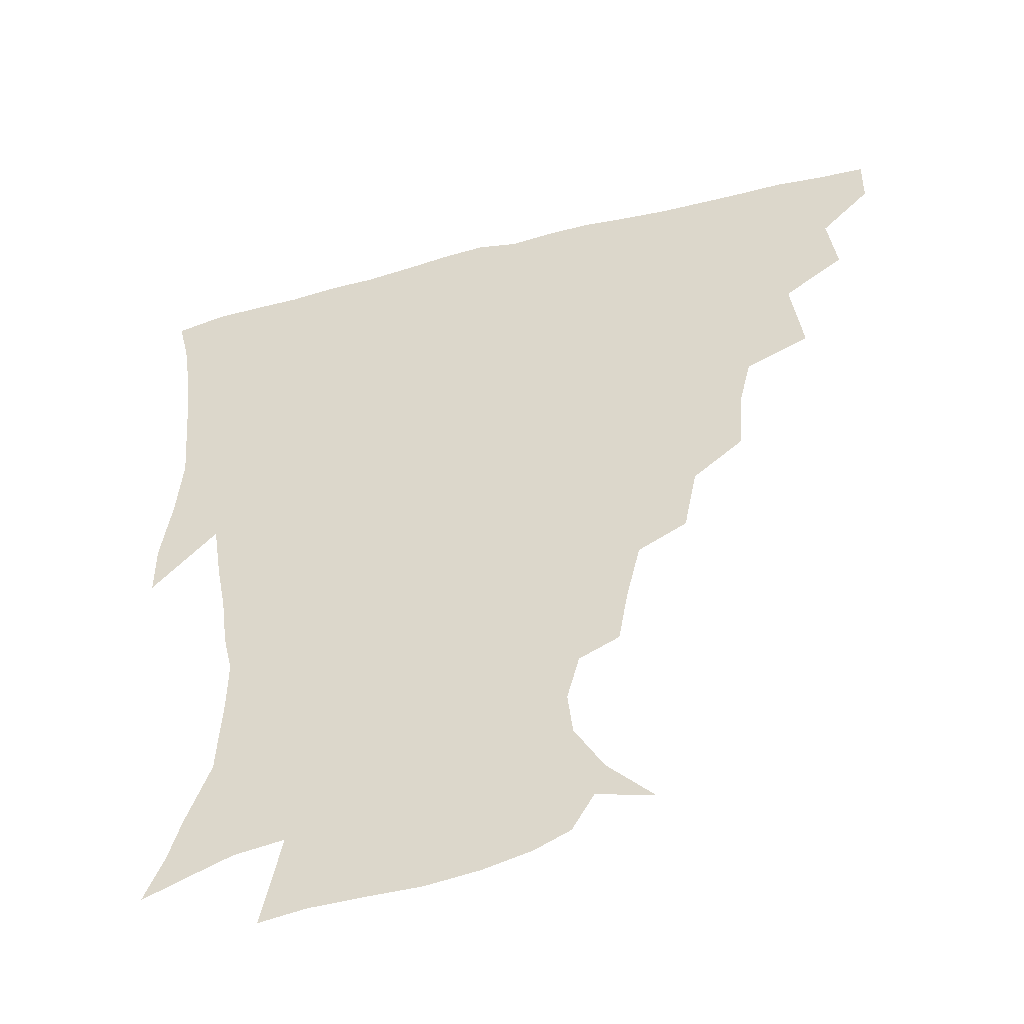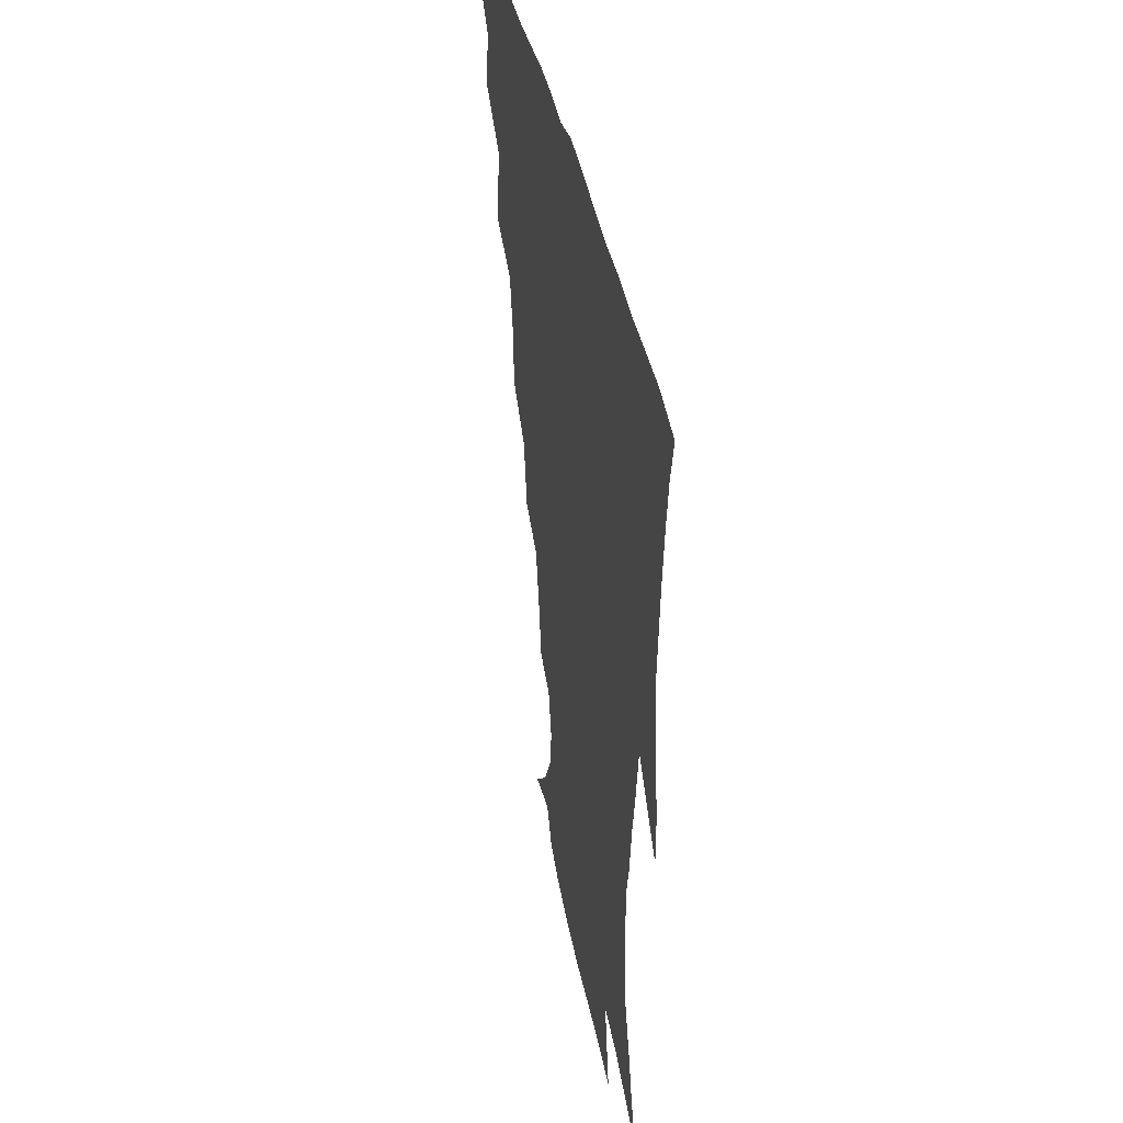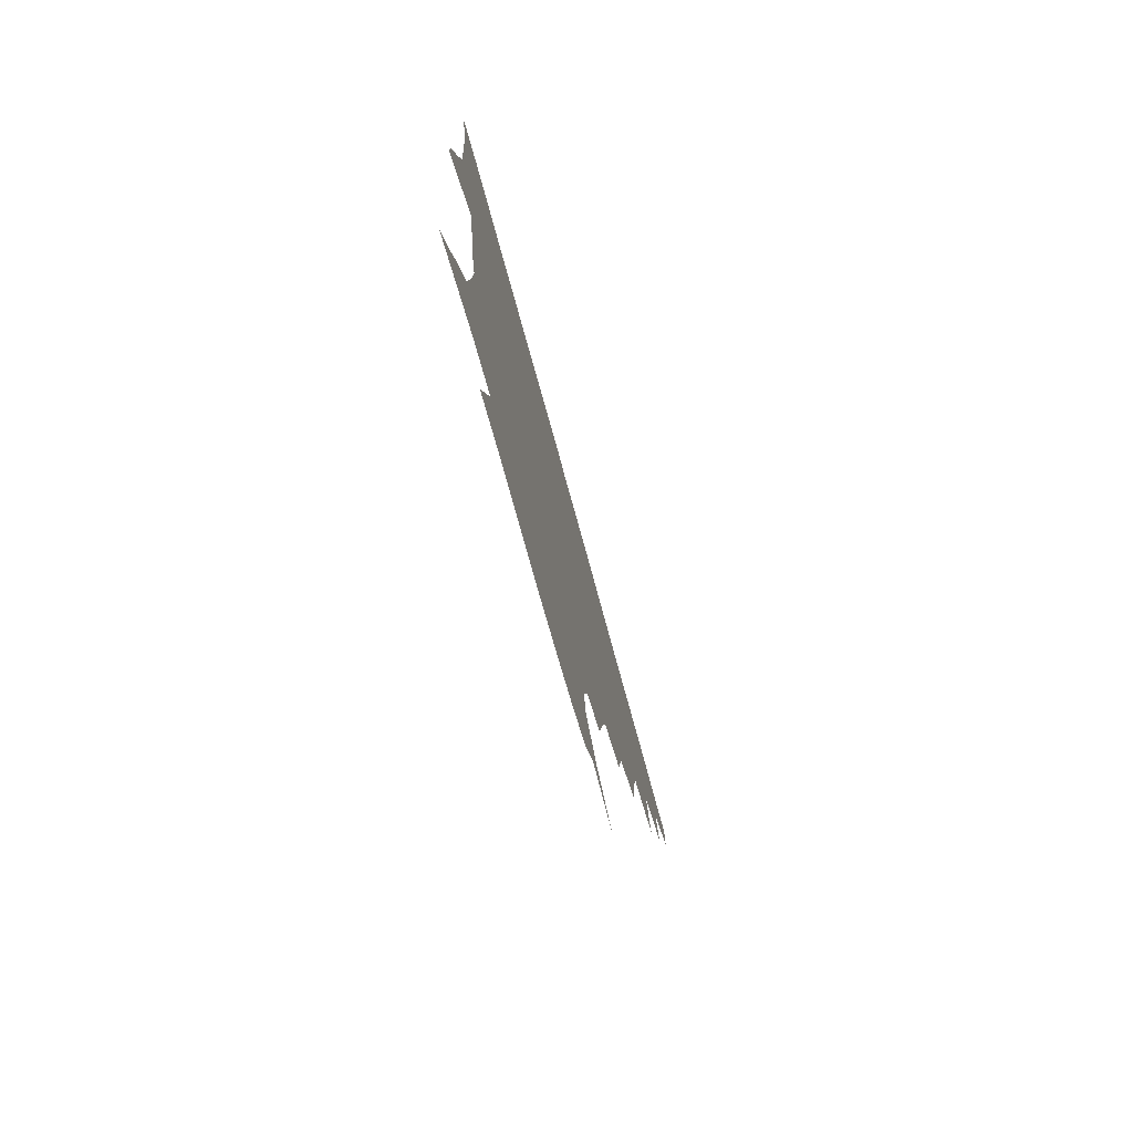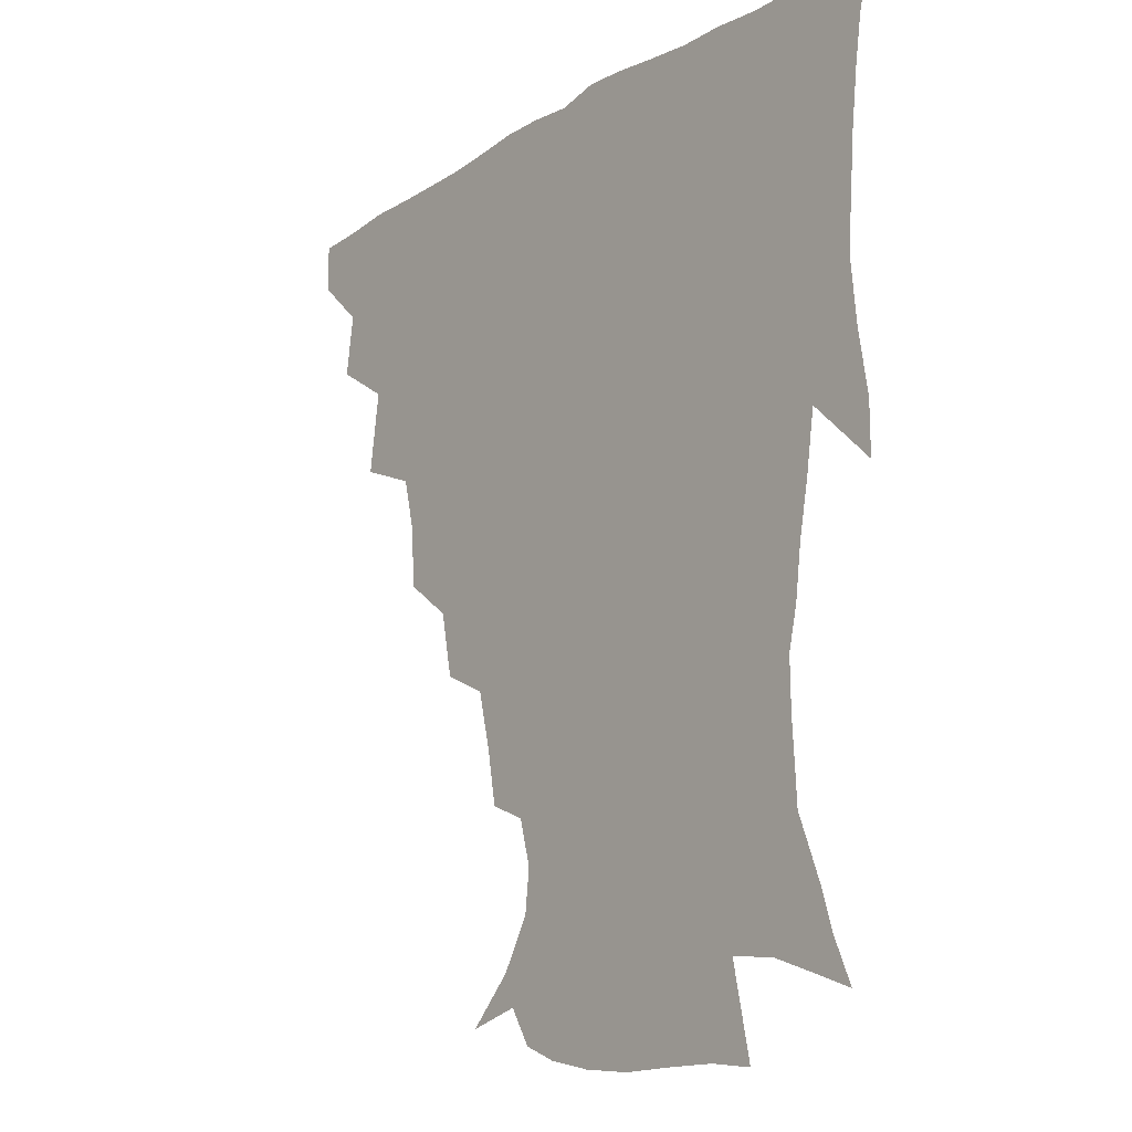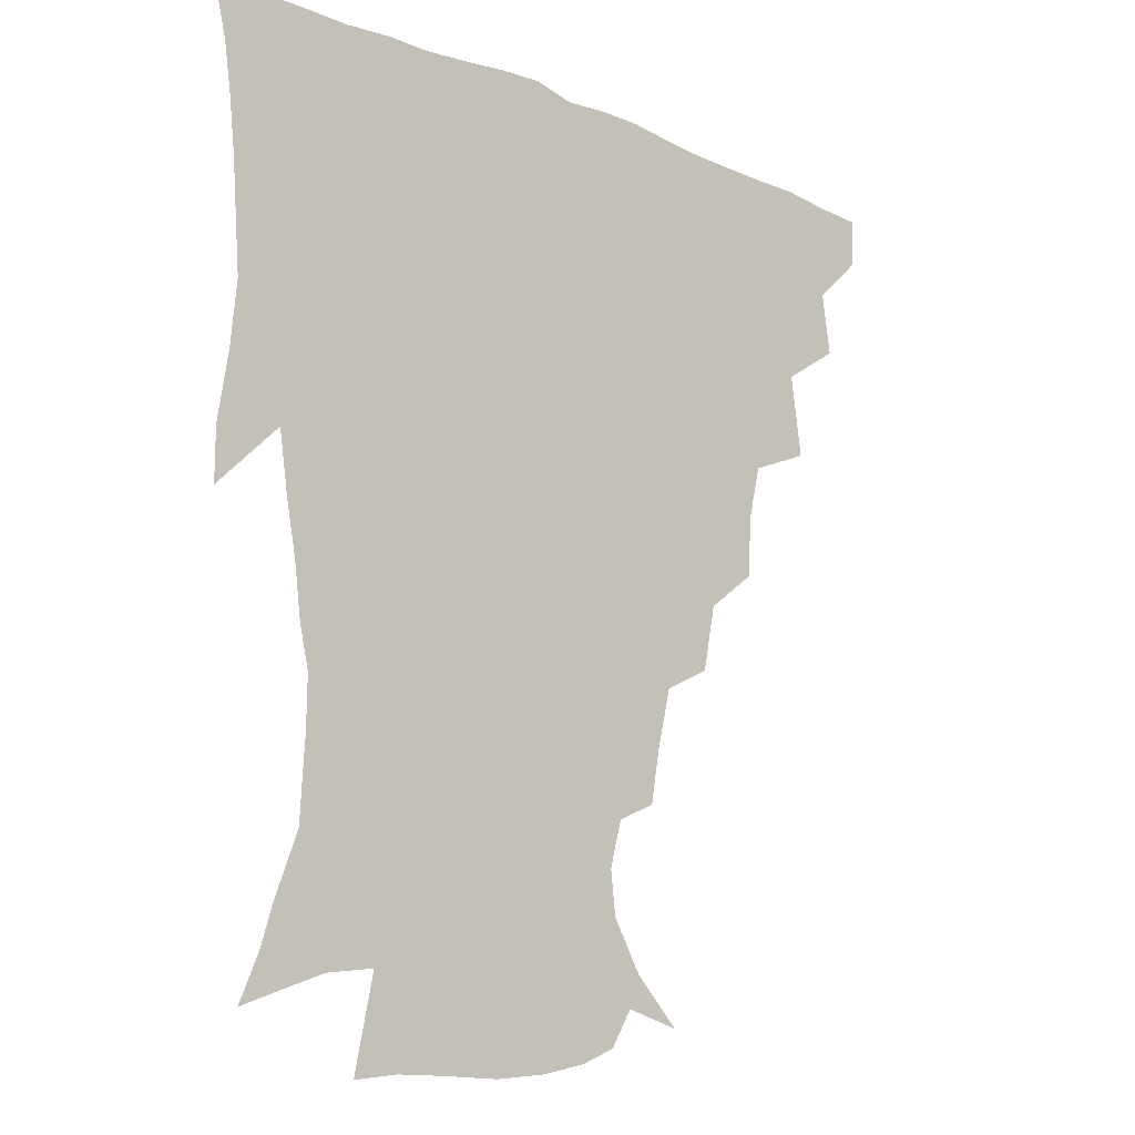
<metadata>
{"format":"obj","ext":"obj","renderer":"f3d","projection":"perspective","resolution":1024,"background":"white","views":[{"elev":-47.9,"azim":-164.0,"up":"+Y"},{"elev":39.9,"azim":78.8,"up":"+Y"},{"elev":-78.6,"azim":105.5,"up":"+Y"},{"elev":-16.3,"azim":51.0,"up":"+Y"},{"elev":-14.7,"azim":137.7,"up":"+Y"}]}
</metadata>
<code>
v 436.3 418.7 0
v 436.2 434.6 0
v 449.6 382.7 0
v 452.6 402.9 0
v 453.1 419.6 0
v 451.9 435.3 0
v 465.5 342.7 0
v 469.3 369.7 0
v 470.1 389.1 0
v 468.6 404.6 0
v 468 420.3 0
v 467.3 437 0
v 491.8 296.3 0
v 490.4 316.8 0
v 486.3 334 0
v 485.8 355.6 0
v 486.3 375 0
v 485.8 391.2 0
v 484.2 405.9 0
v 483.1 421.2 0
v 482.6 436.8 0
v 512.6 261.9 0
v 508.3 283.6 0
v 504.7 302.2 0
v 506.3 330.3 0
v 501.8 342.4 0
v 502.5 362.1 0
v 501.3 377.1 0
v 500.2 391.8 0
v 499.4 406.5 0
v 498.7 421 0
v 497.7 436.9 0
v 536.4 216.5 0
v 533.2 234.3 0
v 528.5 253.9 0
v 524.1 275.4 0
v 521 293.4 0
v 520 314.9 0
v 519.4 334.3 0
v 516.8 346.9 0
v 517.7 365.1 0
v 516.1 378.6 0
v 515 392.7 0
v 514 407.1 0
v 513.2 421.8 0
v 512.5 437.2 0
v 527.7 149.3 0
v 542.5 164.6 0
v 552 180.9 0
v 553.6 195.3 0
v 549.5 210.6 0
v 546 230.6 0
v 542.4 246.6 0
v 539 265.5 0
v 536.1 282.3 0
v 534.9 302.9 0
v 533.4 318.7 0
v 532.5 335.4 0
v 531.9 350.8 0
v 531.6 365.7 0
v 530.8 379.5 0
v 529.3 393.4 0
v 528.7 407.6 0
v 527.8 422.3 0
v 527.1 438.4 0
v 546.1 154.1 0
v 558.4 172.9 0
v 562.2 189.8 0
v 560.9 202.5 0
v 558.3 221 0
v 556.1 240.2 0
v 553.2 254.9 0
v 550.5 270.3 0
v 549 288.9 0
v 547.9 306.5 0
v 547.2 322.6 0
v 546.6 337.7 0
v 546.1 352.3 0
v 546.6 367.6 0
v 545.5 380.2 0
v 544.4 393.7 0
v 543.6 407.9 0
v 542.3 423.7 0
v 541.4 439.9 0
v 553.2 142.2 0
v 562.6 158.4 0
v 570.4 178.5 0
v 571.4 195.2 0
v 570.7 211.1 0
v 568.2 228.3 0
v 566.8 244.6 0
v 564.6 259.7 0
v 563.1 277.1 0
v 562.2 294.1 0
v 561.1 308.3 0
v 560.5 324.4 0
v 560.5 339.2 0
v 559.9 352.6 0
v 560 367.5 0
v 559.4 380.4 0
v 558.7 393.9 0
v 558.7 407.5 0
v 557.6 422.1 0
v 555.7 439.9 0
v 564.9 137.1 0
v 577.5 163.3 0
v 581.4 182.3 0
v 581.2 196.1 0
v 580.4 217.7 0
v 579.1 229.8 0
v 578 246.8 0
v 576.4 262.5 0
v 575.3 279.3 0
v 574.7 296.1 0
v 574.8 311.8 0
v 573.7 323.7 0
v 573.9 339.6 0
v 573.8 353.4 0
v 573.9 367.4 0
v 573.6 380.6 0
v 573.3 394 0
v 572.9 407.7 0
v 571.8 422.3 0
v 570.3 438.6 0
v 580.5 133.4 0
v 590.1 164.5 0
v 592.1 184.2 0
v 592.5 199.2 0
v 590.7 217.3 0
v 590.3 230.3 0
v 589 249.6 0
v 588.4 265.7 0
v 588 281.2 0
v 587.5 296.2 0
v 587.6 313.1 0
v 587.7 326.9 0
v 587.9 341.5 0
v 587.9 354.5 0
v 588.1 367.9 0
v 588.2 381.1 0
v 588 394.3 0
v 587.3 407.8 0
v 585.8 423.4 0
v 583.9 441.6 0
v 598.1 131.3 0
v 602.5 164.7 0
v 603 185.4 0
v 602.9 204.5 0
v 602.2 218.2 0
v 601.9 233.9 0
v 600.7 250.6 0
v 600.1 266.1 0
v 600.3 281.9 0
v 600.3 297.5 0
v 600.5 313.1 0
v 600.9 326.4 0
v 601.1 340.9 0
v 601.4 353.9 0
v 601.9 368.1 0
v 602.3 381.4 0
v 602.2 394.6 0
v 601.4 408.7 0
v 600.3 423.4 0
v 597.9 440.8 0
v 616.4 131.4 0
v 615.3 164.6 0
v 614.4 185.4 0
v 613.8 201.3 0
v 613.1 218.4 0
v 612.6 236.1 0
v 612.2 252.5 0
v 612.6 265.5 0
v 612.4 282.4 0
v 612.9 297.2 0
v 613.2 312.7 0
v 614 327.7 0
v 614.4 340.9 0
v 615 354.8 0
v 615.6 368.2 0
v 616.3 381.7 0
v 616.4 394.7 0
v 616.3 408.2 0
v 614.8 423.4 0
v 613 438.9 0
v 633.8 131.1 0
v 628.9 161.8 0
v 626.1 182.8 0
v 624.9 199.9 0
v 623.7 218.3 0
v 623.4 235.3 0
v 623.5 249.9 0
v 624.4 265.4 0
v 624.8 280 0
v 625.5 295.3 0
v 626.1 310.1 0
v 626.6 326.8 0
v 627.4 341 0
v 628.2 354.1 0
v 629 368.4 0
v 629.9 381.7 0
v 630.4 394.8 0
v 630.8 408.2 0
v 630.5 422.2 0
v 628.8 437.3 0
v 649.1 128.9 0
v 642.8 159.2 0
v 638.2 180.3 0
v 635.7 198.9 0
v 634.3 216.4 0
v 633.9 233.1 0
v 634.8 246.3 0
v 635.3 263.7 0
v 636.8 277.6 0
v 637.8 292.8 0
v 638.9 307.6 0
v 639.1 324.8 0
v 639.8 340.6 0
v 641.3 353.1 0
v 642.3 366.7 0
v 643.3 381.4 0
v 644.9 395.2 0
v 645.5 407.8 0
v 645.5 421.4 0
v 643.5 437.3 0
v 659.2 156.9 0
v 651.9 175.9 0
v 648.1 193.2 0
v 645 212.4 0
v 644.8 227.7 0
v 645.7 241.5 0
v 646.5 257.6 0
v 648.1 273.3 0
v 649.4 290.1 0
v 650.8 306.8 0
v 652.2 321.7 0
v 652.7 337.4 0
v 653.7 352.5 0
v 655.1 366.3 0
v 656.4 380.8 0
v 657.9 394.3 0
v 659 407.5 0
v 659.8 421.2 0
v 660 435.9 0
v 674.7 151.1 0
v 665.3 171.2 0
v 659.9 188.9 0
v 656.5 205.3 0
v 655.7 220.7 0
v 655.8 235.7 0
v 657.3 249.9 0
v 658.7 267.2 0
v 660.7 284.1 0
v 663.1 300.6 0
v 665.1 317.1 0
v 665.4 333.4 0
v 665.9 350.1 0
v 667.1 365.9 0
v 669.1 379.3 0
v 670.9 393.5 0
v 672.7 406.6 0
v 674 420.4 0
v 674.9 436 0
v 687.8 146 0
v 681.3 161.1 0
v 677.4 174.2 0
v 669.5 195.1 0
v 668.9 206.9 0
v 668 221.9 0
v 667.8 238.6 0
v 670.9 251.9 0
v 673.1 269.4 0
v 676.5 287 0
v 679.5 306.8 0
v 678.7 325.9 0
v 679.5 342.2 0
v 680.3 359 0
v 681.8 375.3 0
v 683.5 391.3 0
v 686.2 405.2 0
v 687.9 418.9 0
v 690 435.7 0
v 701 285.7 0
v 701 303.1 0
v 697.4 325.5 0
v 695.4 347 0
v 696.8 364.6 0
v 698.3 383.2 0
v 700.3 401.4 0
v 702.6 417.3 0
v 706.3 432.5 0
f 4 5 1
f 1 5 2
f 5 6 2
f 8 9 3
f 3 9 4
f 9 10 4
f 4 10 5
f 10 11 5
f 5 11 6
f 11 12 6
f 15 16 7
f 7 16 8
f 16 17 8
f 8 17 9
f 17 18 9
f 9 18 10
f 18 19 10
f 10 19 11
f 19 20 11
f 11 20 12
f 20 21 12
f 23 24 13
f 13 24 14
f 24 25 14
f 14 25 15
f 25 26 15
f 15 26 16
f 26 27 16
f 16 27 17
f 27 28 17
f 17 28 18
f 28 29 18
f 18 29 19
f 29 30 19
f 19 30 20
f 30 31 20
f 20 31 21
f 31 32 21
f 35 36 22
f 22 36 23
f 36 37 23
f 23 37 24
f 37 38 24
f 24 38 25
f 38 39 25
f 25 39 26
f 39 40 26
f 26 40 27
f 40 41 27
f 27 41 28
f 41 42 28
f 28 42 29
f 42 43 29
f 29 43 30
f 43 44 30
f 30 44 31
f 44 45 31
f 31 45 32
f 45 46 32
f 51 52 33
f 33 52 34
f 52 53 34
f 34 53 35
f 53 54 35
f 35 54 36
f 54 55 36
f 36 55 37
f 55 56 37
f 37 56 38
f 56 57 38
f 38 57 39
f 57 58 39
f 39 58 40
f 58 59 40
f 40 59 41
f 59 60 41
f 41 60 42
f 60 61 42
f 42 61 43
f 61 62 43
f 43 62 44
f 62 63 44
f 44 63 45
f 63 64 45
f 45 64 46
f 64 65 46
f 47 66 48
f 66 67 48
f 48 67 49
f 67 68 49
f 49 68 50
f 68 69 50
f 50 69 51
f 69 70 51
f 51 70 52
f 70 71 52
f 52 71 53
f 71 72 53
f 53 72 54
f 72 73 54
f 54 73 55
f 73 74 55
f 55 74 56
f 74 75 56
f 56 75 57
f 75 76 57
f 57 76 58
f 76 77 58
f 58 77 59
f 77 78 59
f 59 78 60
f 78 79 60
f 60 79 61
f 79 80 61
f 61 80 62
f 80 81 62
f 62 81 63
f 81 82 63
f 63 82 64
f 82 83 64
f 64 83 65
f 83 84 65
f 85 86 66
f 66 86 67
f 86 87 67
f 67 87 68
f 87 88 68
f 68 88 69
f 88 89 69
f 69 89 70
f 89 90 70
f 70 90 71
f 90 91 71
f 71 91 72
f 91 92 72
f 72 92 73
f 92 93 73
f 73 93 74
f 93 94 74
f 74 94 75
f 94 95 75
f 75 95 76
f 95 96 76
f 76 96 77
f 96 97 77
f 77 97 78
f 97 98 78
f 78 98 79
f 98 99 79
f 79 99 80
f 99 100 80
f 80 100 81
f 100 101 81
f 81 101 82
f 101 102 82
f 82 102 83
f 102 103 83
f 83 103 84
f 103 104 84
f 85 105 86
f 105 106 86
f 86 106 87
f 106 107 87
f 87 107 88
f 107 108 88
f 88 108 89
f 108 109 89
f 89 109 90
f 109 110 90
f 90 110 91
f 110 111 91
f 91 111 92
f 111 112 92
f 92 112 93
f 112 113 93
f 93 113 94
f 113 114 94
f 94 114 95
f 114 115 95
f 95 115 96
f 115 116 96
f 96 116 97
f 116 117 97
f 97 117 98
f 117 118 98
f 98 118 99
f 118 119 99
f 99 119 100
f 119 120 100
f 100 120 101
f 120 121 101
f 101 121 102
f 121 122 102
f 102 122 103
f 122 123 103
f 103 123 104
f 123 124 104
f 105 125 106
f 125 126 106
f 106 126 107
f 126 127 107
f 107 127 108
f 127 128 108
f 108 128 109
f 128 129 109
f 109 129 110
f 129 130 110
f 110 130 111
f 130 131 111
f 111 131 112
f 131 132 112
f 112 132 113
f 132 133 113
f 113 133 114
f 133 134 114
f 114 134 115
f 134 135 115
f 115 135 116
f 135 136 116
f 116 136 117
f 136 137 117
f 117 137 118
f 137 138 118
f 118 138 119
f 138 139 119
f 119 139 120
f 139 140 120
f 120 140 121
f 140 141 121
f 121 141 122
f 141 142 122
f 122 142 123
f 142 143 123
f 123 143 124
f 143 144 124
f 125 145 126
f 145 146 126
f 126 146 127
f 146 147 127
f 127 147 128
f 147 148 128
f 128 148 129
f 148 149 129
f 129 149 130
f 149 150 130
f 130 150 131
f 150 151 131
f 131 151 132
f 151 152 132
f 132 152 133
f 152 153 133
f 133 153 134
f 153 154 134
f 134 154 135
f 154 155 135
f 135 155 136
f 155 156 136
f 136 156 137
f 156 157 137
f 137 157 138
f 157 158 138
f 138 158 139
f 158 159 139
f 139 159 140
f 159 160 140
f 140 160 141
f 160 161 141
f 141 161 142
f 161 162 142
f 142 162 143
f 162 163 143
f 143 163 144
f 163 164 144
f 145 165 146
f 165 166 146
f 146 166 147
f 166 167 147
f 147 167 148
f 167 168 148
f 148 168 149
f 168 169 149
f 149 169 150
f 169 170 150
f 150 170 151
f 170 171 151
f 151 171 152
f 171 172 152
f 152 172 153
f 172 173 153
f 153 173 154
f 173 174 154
f 154 174 155
f 174 175 155
f 155 175 156
f 175 176 156
f 156 176 157
f 176 177 157
f 157 177 158
f 177 178 158
f 158 178 159
f 178 179 159
f 159 179 160
f 179 180 160
f 160 180 161
f 180 181 161
f 161 181 162
f 181 182 162
f 162 182 163
f 182 183 163
f 163 183 164
f 183 184 164
f 165 185 166
f 185 186 166
f 166 186 167
f 186 187 167
f 167 187 168
f 187 188 168
f 168 188 169
f 188 189 169
f 169 189 170
f 189 190 170
f 170 190 171
f 190 191 171
f 171 191 172
f 191 192 172
f 172 192 173
f 192 193 173
f 173 193 174
f 193 194 174
f 174 194 175
f 194 195 175
f 175 195 176
f 195 196 176
f 176 196 177
f 196 197 177
f 177 197 178
f 197 198 178
f 178 198 179
f 198 199 179
f 179 199 180
f 199 200 180
f 180 200 181
f 200 201 181
f 181 201 182
f 201 202 182
f 182 202 183
f 202 203 183
f 183 203 184
f 203 204 184
f 185 205 186
f 205 206 186
f 186 206 187
f 206 207 187
f 187 207 188
f 207 208 188
f 188 208 189
f 208 209 189
f 189 209 190
f 209 210 190
f 190 210 191
f 210 211 191
f 191 211 192
f 211 212 192
f 192 212 193
f 212 213 193
f 193 213 194
f 213 214 194
f 194 214 195
f 214 215 195
f 195 215 196
f 215 216 196
f 196 216 197
f 216 217 197
f 197 217 198
f 217 218 198
f 198 218 199
f 218 219 199
f 199 219 200
f 219 220 200
f 200 220 201
f 220 221 201
f 201 221 202
f 221 222 202
f 202 222 203
f 222 223 203
f 203 223 204
f 223 224 204
f 206 225 207
f 225 226 207
f 207 226 208
f 226 227 208
f 208 227 209
f 227 228 209
f 209 228 210
f 228 229 210
f 210 229 211
f 229 230 211
f 211 230 212
f 230 231 212
f 212 231 213
f 231 232 213
f 213 232 214
f 232 233 214
f 214 233 215
f 233 234 215
f 215 234 216
f 234 235 216
f 216 235 217
f 235 236 217
f 217 236 218
f 236 237 218
f 218 237 219
f 237 238 219
f 219 238 220
f 238 239 220
f 220 239 221
f 239 240 221
f 221 240 222
f 240 241 222
f 222 241 223
f 241 242 223
f 223 242 224
f 242 243 224
f 225 244 226
f 244 245 226
f 226 245 227
f 245 246 227
f 227 246 228
f 246 247 228
f 228 247 229
f 247 248 229
f 229 248 230
f 248 249 230
f 230 249 231
f 249 250 231
f 231 250 232
f 250 251 232
f 232 251 233
f 251 252 233
f 233 252 234
f 252 253 234
f 234 253 235
f 253 254 235
f 235 254 236
f 254 255 236
f 236 255 237
f 255 256 237
f 237 256 238
f 256 257 238
f 238 257 239
f 257 258 239
f 239 258 240
f 258 259 240
f 240 259 241
f 259 260 241
f 241 260 242
f 260 261 242
f 242 261 243
f 261 262 243
f 244 263 245
f 263 264 245
f 245 264 246
f 264 265 246
f 246 265 247
f 265 266 247
f 247 266 248
f 266 267 248
f 248 267 249
f 267 268 249
f 249 268 250
f 268 269 250
f 250 269 251
f 269 270 251
f 251 270 252
f 270 271 252
f 252 271 253
f 271 272 253
f 253 272 254
f 272 273 254
f 254 273 255
f 273 274 255
f 255 274 256
f 274 275 256
f 256 275 257
f 275 276 257
f 257 276 258
f 276 277 258
f 258 277 259
f 277 278 259
f 259 278 260
f 278 279 260
f 260 279 261
f 279 280 261
f 261 280 262
f 280 281 262
f 273 282 274
f 282 283 274
f 274 283 275
f 283 284 275
f 275 284 276
f 284 285 276
f 276 285 277
f 285 286 277
f 277 286 278
f 286 287 278
f 278 287 279
f 287 288 279
f 279 288 280
f 288 289 280
f 280 289 281
f 289 290 281

</code>
